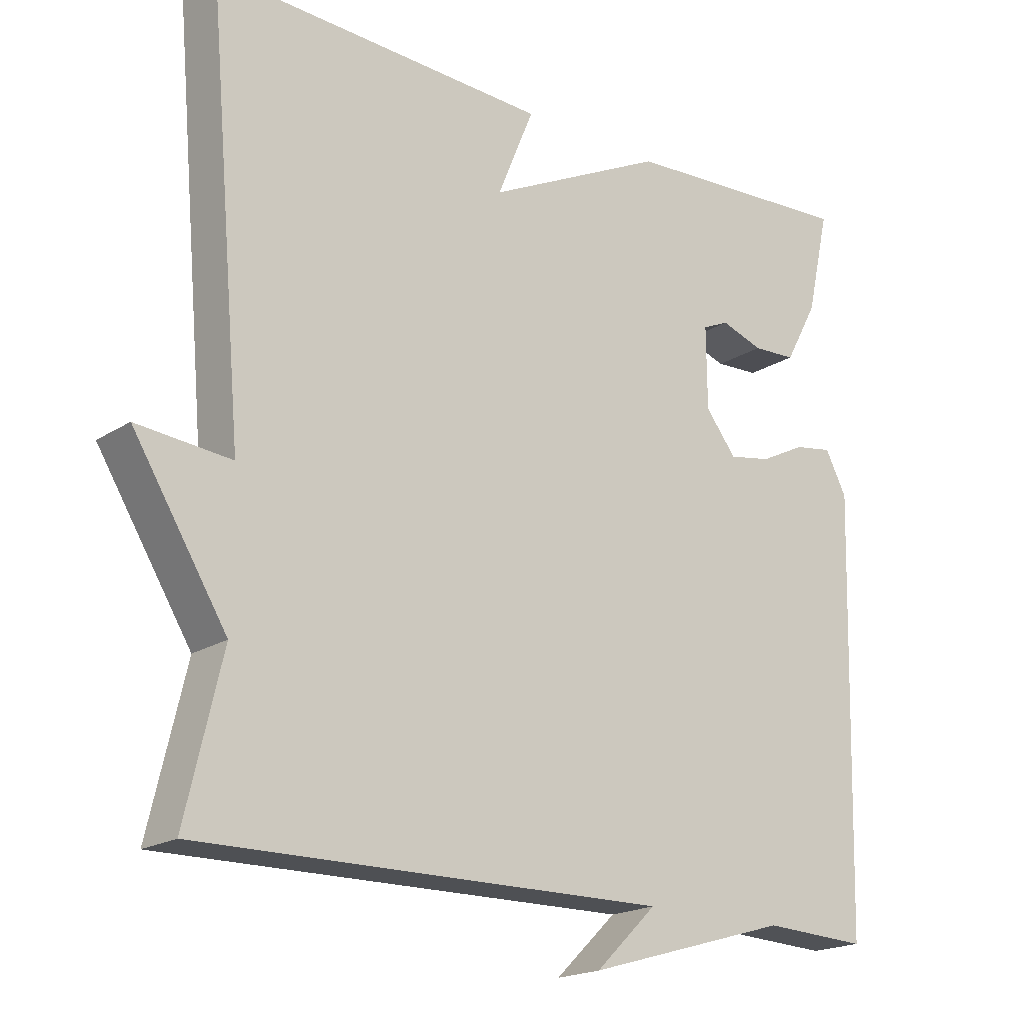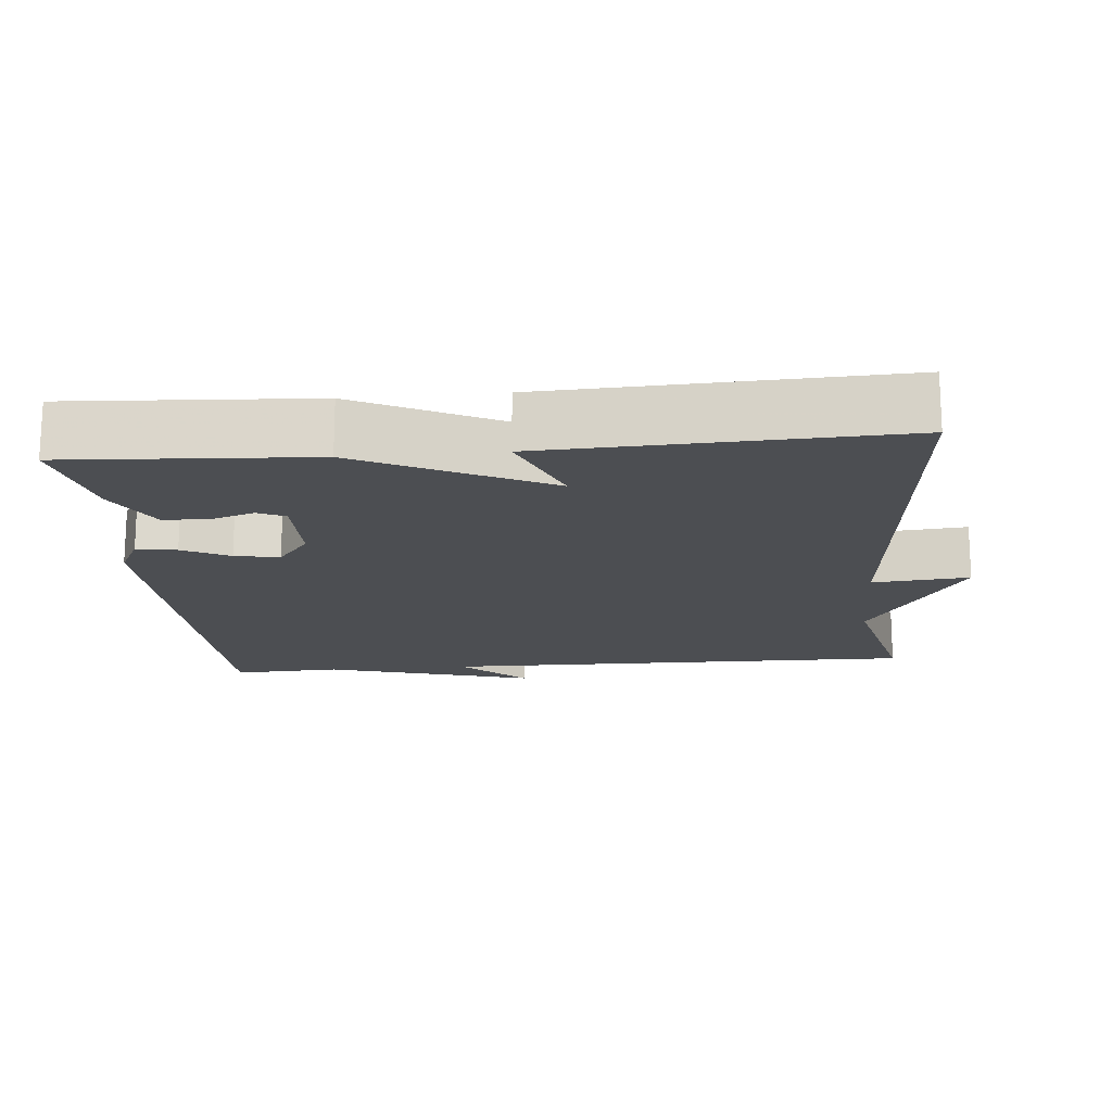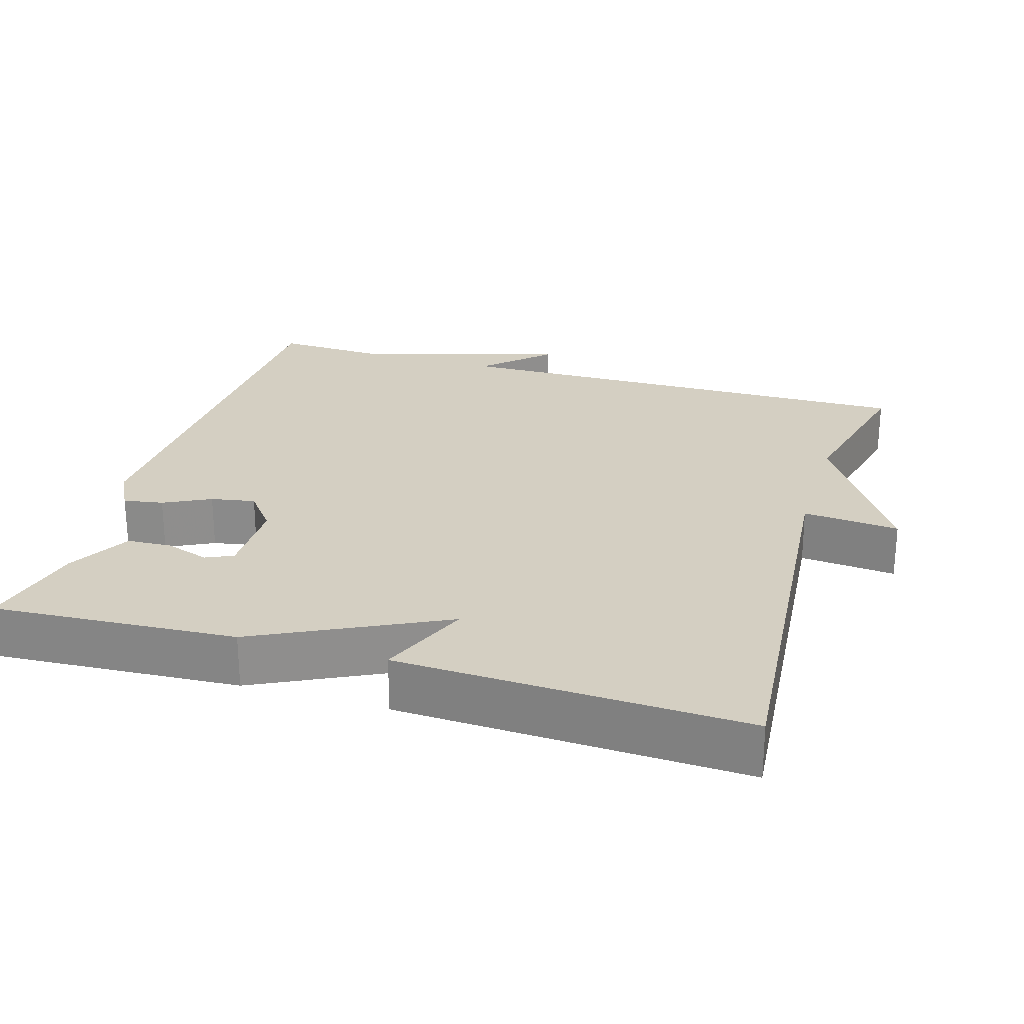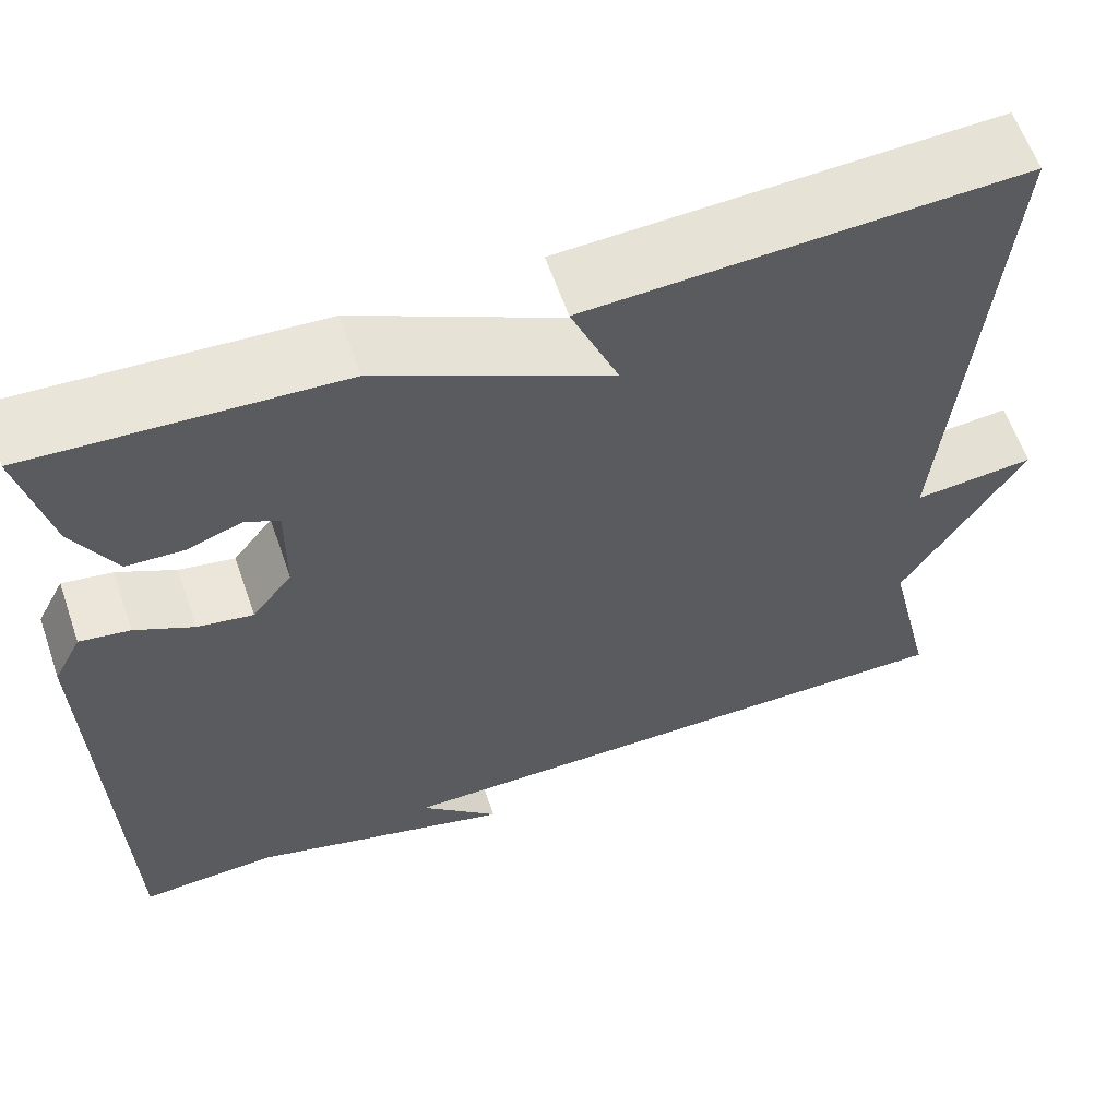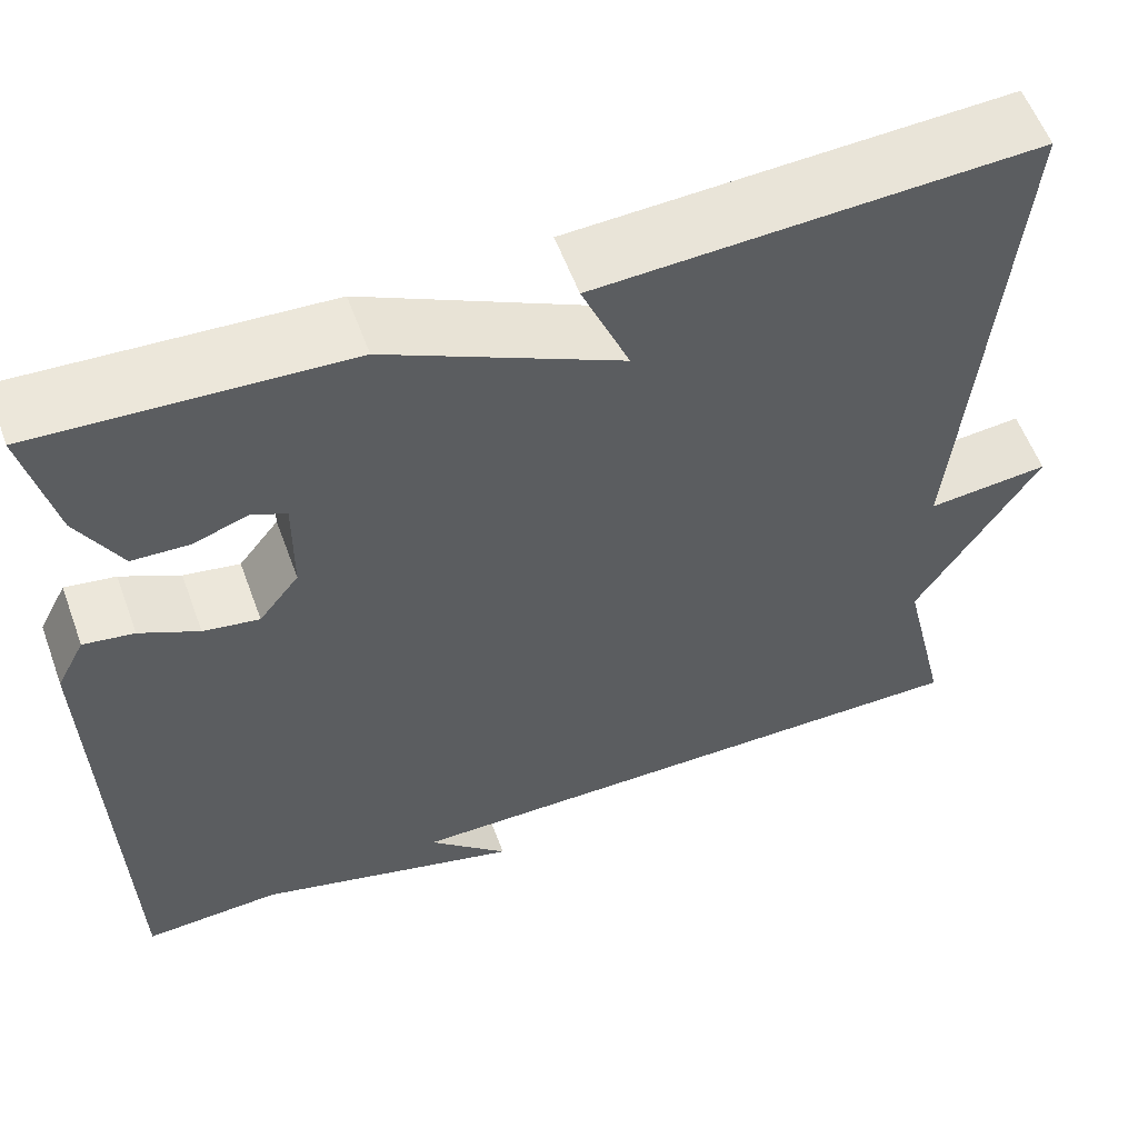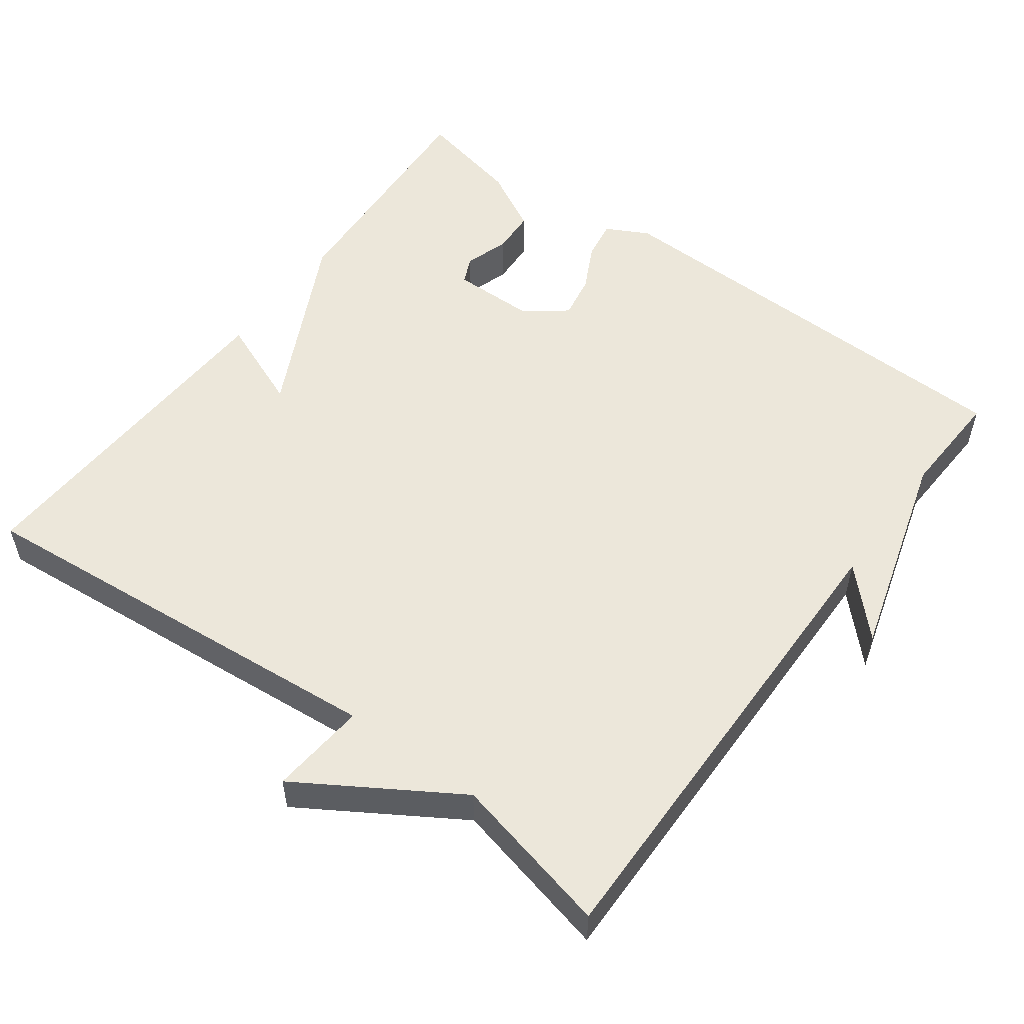
<metadata>
{"format":"obj","ext":"obj","renderer":"f3d","projection":"perspective","resolution":1024,"background":"white","views":[{"elev":-19.2,"azim":140.1,"up":"+Z"},{"elev":-16.8,"azim":5.2,"up":"+Y"},{"elev":25.4,"azim":16.8,"up":"+Y"},{"elev":60.8,"azim":-19.1,"up":"+Z"},{"elev":57.5,"azim":-20.1,"up":"+Z"},{"elev":53.7,"azim":126.3,"up":"+Y"}]}
</metadata>
<code>
v 0.5 0.07 -0.5
v -0.153 0.07 -0.493
v -0.067 0.07 -0.576
v -0.353 0.07 -0.493
v -0.5 0.07 -0.5
v -0.516 0.07 0.098
v -0.486 0.07 0.156
v -0.432 0.07 0.147
v -0.369 0.07 0.115
v -0.309 0.07 0.104
v -0.266 0.07 0.159
v -0.265 0.07 0.272
v -0.302 0.07 0.289
v -0.361 0.07 0.269
v -0.422 0.07 0.272
v -0.468 0.07 0.357
v -0.5 0.07 0.5
v -0.17 0.07 0.48
v 0.081 0.07 0.355
v 0.03 0.07 0.48
v 0.5 0.07 0.5
v 0.449 0.07 -0.082
v 0.58 0.07 -0.07
v 0.449 0.07 -0.282
v 0.5 0 -0.5
v -0.153 0 -0.493
v -0.067 0 -0.576
v -0.353 0 -0.493
v -0.5 0 -0.5
v -0.516 0 0.098
v -0.486 0 0.156
v -0.432 0 0.147
v -0.369 0 0.115
v -0.309 0 0.104
v -0.266 0 0.159
v -0.265 0 0.272
v -0.302 0 0.289
v -0.361 0 0.269
v -0.422 0 0.272
v -0.468 0 0.357
v -0.5 0 0.5
v -0.17 0 0.48
v 0.081 0 0.355
v 0.03 0 0.48
v 0.5 0 0.5
v 0.449 0 -0.082
v 0.58 0 -0.07
v 0.449 0 -0.282
f 22 23 24
f 19 20 21 22
f 19 22 24
f 24 1 2
f 19 24 2
f 18 19 2
f 16 17 18
f 15 16 18
f 14 15 18
f 13 14 18
f 12 13 18
f 11 12 18 2
f 7 8 9
f 6 7 9
f 5 6 9
f 4 5 9
f 4 9 10
f 2 3 4
f 2 4 10 11
f 48 47 46
f 46 45 44 43
f 48 46 43
f 26 25 48
f 26 48 43
f 26 43 42
f 42 41 40
f 42 40 39
f 42 39 38
f 42 38 37
f 42 37 36
f 26 42 36 35
f 33 32 31
f 33 31 30
f 33 30 29
f 33 29 28
f 34 33 28
f 28 27 26
f 35 34 28 26
f 1 25 26 2
f 2 26 27 3
f 3 27 28 4
f 4 28 29 5
f 5 29 30 6
f 6 30 31 7
f 7 31 32 8
f 8 32 33 9
f 9 33 34 10
f 10 34 35 11
f 11 35 36 12
f 12 36 37 13
f 13 37 38 14
f 14 38 39 15
f 15 39 40 16
f 16 40 41 17
f 17 41 42 18
f 18 42 43 19
f 19 43 44 20
f 20 44 45 21
f 21 45 46 22
f 22 46 47 23
f 23 47 48 24
f 24 48 25 1

</code>
